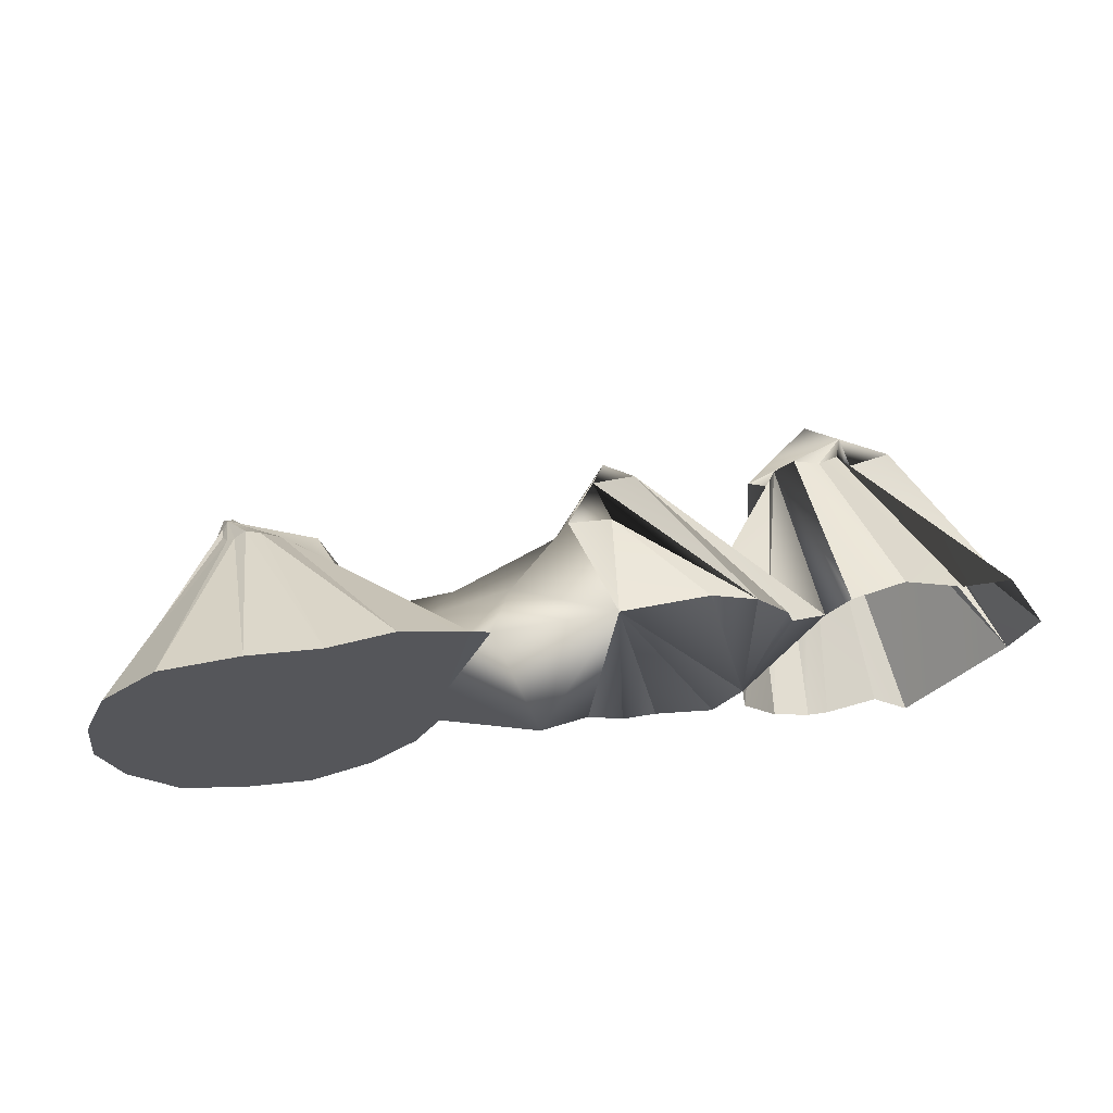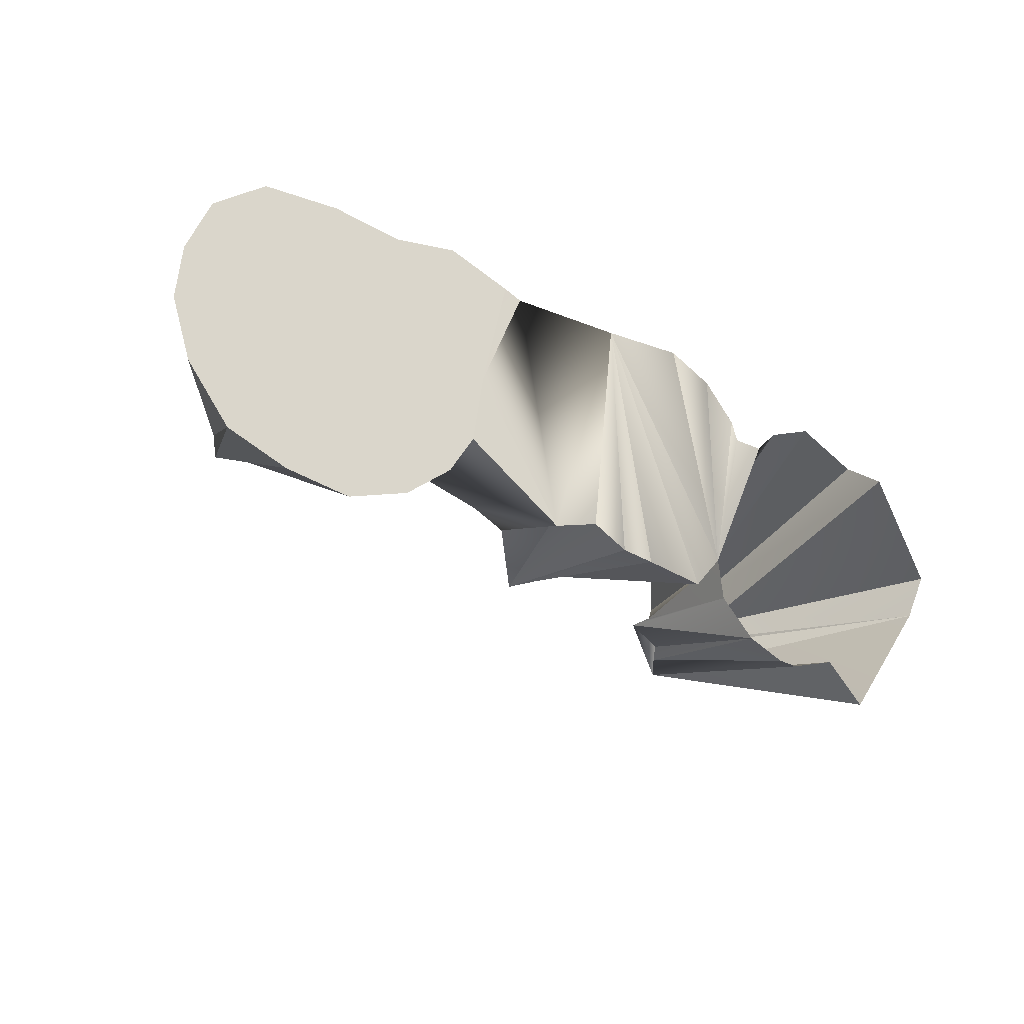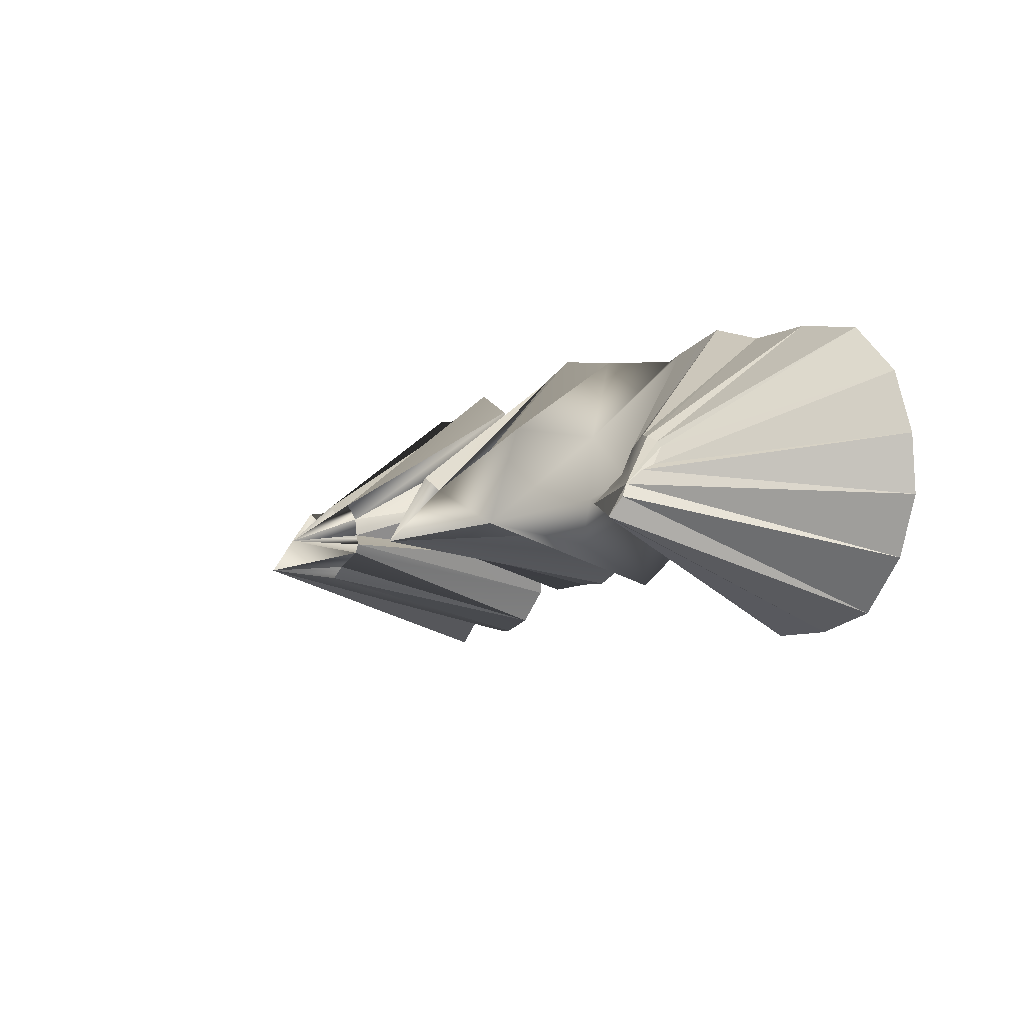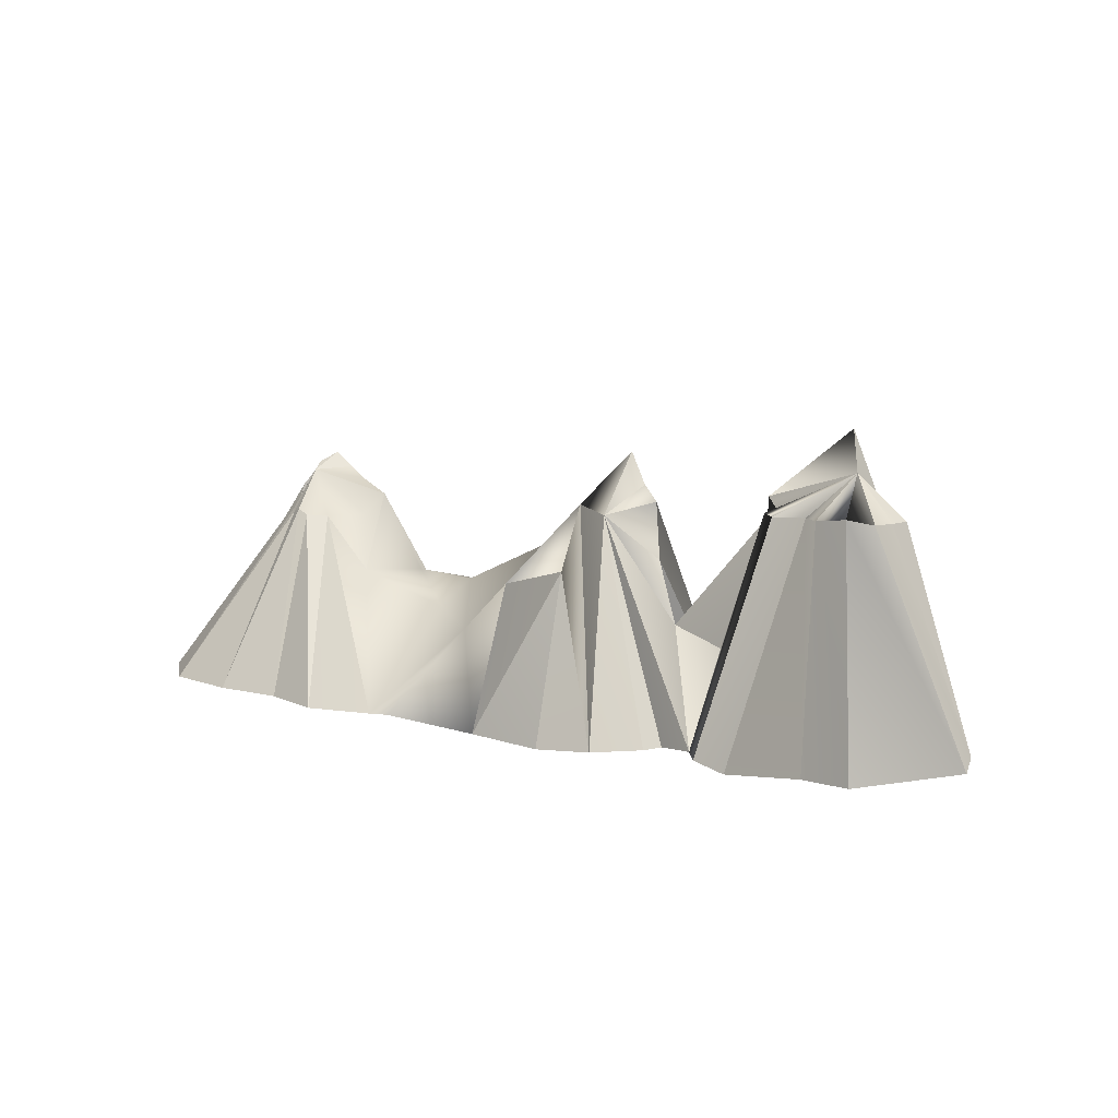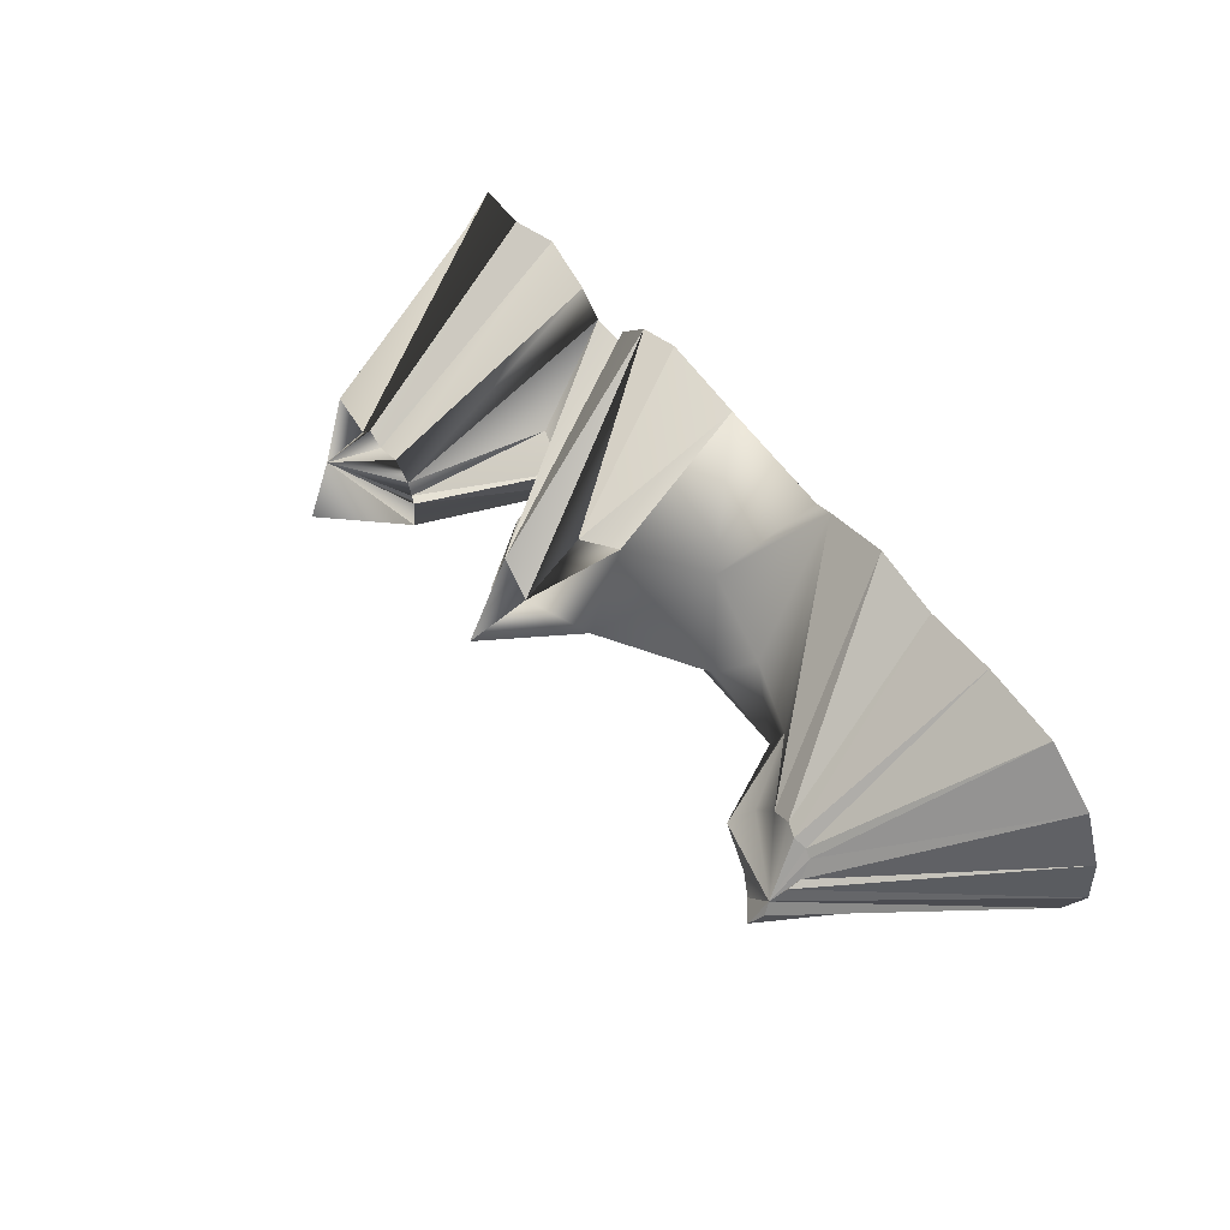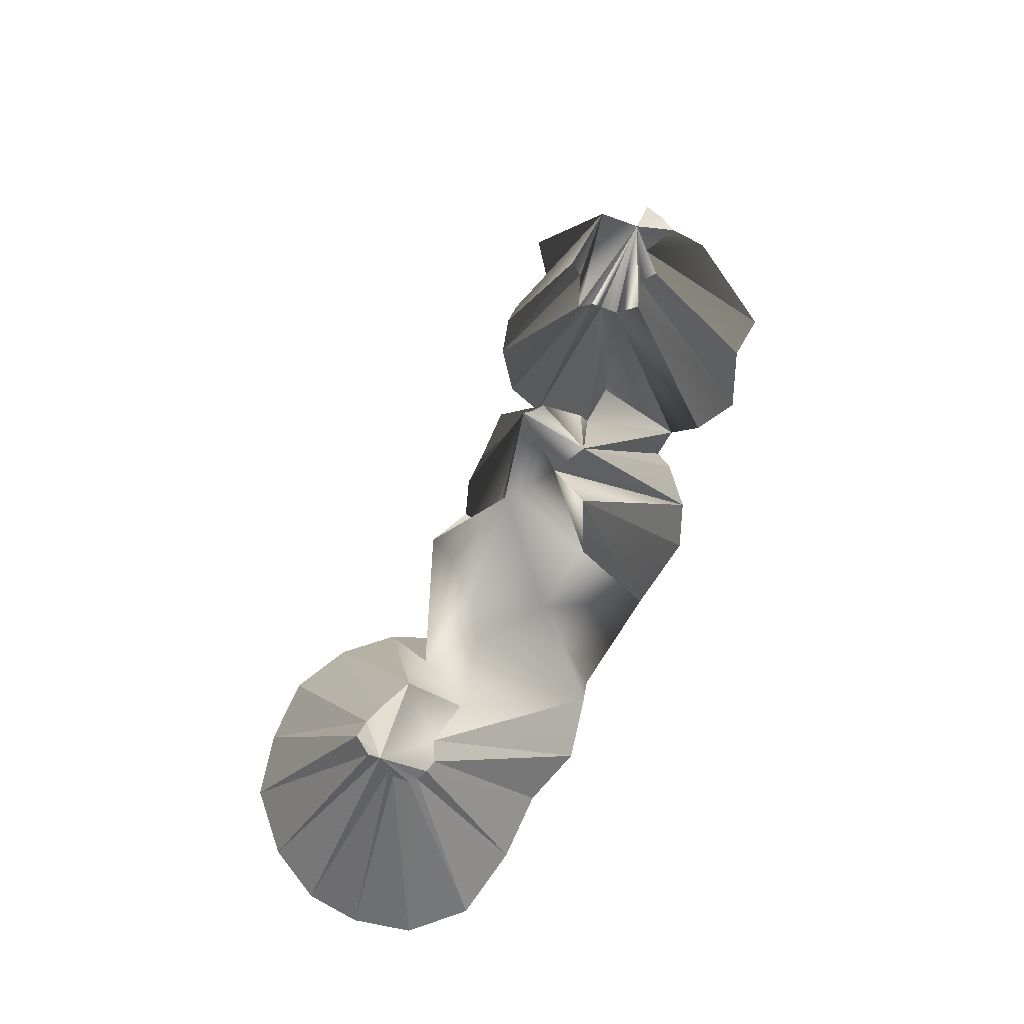
<metadata>
{"format":"obj","ext":"obj","renderer":"f3d","projection":"perspective","resolution":1024,"background":"white","views":[{"elev":62.6,"azim":-10.2,"up":"+Z"},{"elev":-25.3,"azim":-33.0,"up":"+Z"},{"elev":4.1,"azim":-121.7,"up":"+Z"},{"elev":9.6,"azim":41.4,"up":"+Y"},{"elev":60.4,"azim":-125.7,"up":"+Z"},{"elev":72.5,"azim":-56.1,"up":"+Y"}]}
</metadata>
<code>
o Cylinder_Cylinder.001
v 1.424 0.5149 -1.278
v 1.272 2.587 -0.0727
v 1.455 2.482 -0.06141
v 2.001 0.5149 -1.09
v 1.845 2.36 0.01384
v 2.442 0.5149 -0.7437
v 2.243 1.614 -0.1035
v 2.685 0.5149 -0.3561
v 3.61 0.5166 -1.005
v 2.788 0.5149 0.3113
v 3.207 0.5167 1.312
v 3.036 0.5149 1.387
v 1.541 2.158 0.519
v 2.437 0.5149 1.615
v 1.368 2.166 0.6407
v 1.826 0.5149 1.522
v 1.24 2.211 0.6372
v 1.168 0.5149 1.626
v 1.131 2.178 0.597
v 0.4456 0.5149 1.598
v 1.061 2.193 0.5482
v -0.05524 0.5149 1.216
v 1.009 2.306 0.4041
v -0.2834 0.5149 0.6833
v 1.018 2.423 0.3565
v -0.3366 0.5149 0.1564
v 1.057 2.564 0.2364
v -0.1586 0.5149 -0.4059
v 1.013 2.632 0.1343
v 0.2433 0.5149 -0.9368
v 1.089 2.726 -0.04423
v 0.8115 0.5149 -1.17
v 1.741 2.166 0.2006
v 2.046 1.663 0.4716
v 4.299 0.5182 1.302
v 3.486 1.263 0.5495
v 2.796 1.328 0.1629
v 3.002 1.615 -0.03215
v 3.317 1.504 -0.5046
v 4.037 2.138 -0.3171
v 4.719 0.534 -1.102
v 4.986 2.513 -0.4769
v 5.271 0.5204 -1.211
v 5.545 0.5287 -0.8872
v 5.264 2.035 -0.1817
v 6.171 0.5287 0.5267
v 4.847 2.438 0.1139
v 5.874 0.5204 0.5365
v 5.817 0.5204 0.7241
v 5.512 0.5204 1.096
v 4.464 2.492 0.003832
v 4.525 1.907 0.338
v 5.088 0.5204 1.322
v 4.095 1.782 0.6292
v 3.993 0.8669 -0.4677
v 4.062 0.5204 -0.8713
v 4.396 0.5204 -1.06
v 4.661 2.959 -0.5101
v 4.818 2.656 -0.5143
v 6.477 0.5369 -1.808
v 6.805 3.281 -0.9803
v 6.937 0.5369 -1.669
v 7.308 0.5369 -2.05
v 8.126 0.5369 -0.9035
v 7.044 2.932 -0.6869
v 7.477 2.537 -0.8078
v 7.457 2.537 -0.6127
v 8.357 0.5369 -0.4251
v 7.401 2.537 -0.4251
v 7.866 0.5369 0.6042
v 7.036 2.537 -0.5352
v 7.414 0.5369 0.6321
v 6.873 2.537 -0.3095
v 6.843 0.5369 0.928
v 6.712 2.537 -0.3951
v 6.384 0.5369 0.7497
v 6.448 2.537 -0.2622
v 6.264 2.537 -0.4068
v 5.446 1.451 -0.1886
v 5.921 1.288 -0.25
v 6.234 2.537 -0.581
v 6.204 2.537 -0.6786
v 5.599 0.5369 -1.277
v 5.928 0.5369 -1.629
v 6.061 2.636 -0.7558
v 6.366 2.654 -0.9361
v 6.401 2.734 -1.059
v 6.282 0.5369 -1.789
f 52 51 54
f 41 42 43
f 43 42 45 44
f 46 47 48
f 48 47 49
f 49 47 50
f 50 47 51
f 50 51 52
f 50 52 53
f 53 52 35
f 35 52 54
f 56 55 58 57
f 57 58 59 41
f 41 59 42
f 9 55 56
f 55 40 58
f 47 58 51
f 58 47 59
f 59 47 42
f 42 47 45
f 60 61 62
f 62 61 63
f 63 61 64
f 64 61 65
f 64 65 66
f 64 66 67
f 64 67 69 68
f 68 69 71 70
f 70 71 73 72
f 72 73 75 74
f 74 75 77 76
f 76 77 78 46
f 46 80 79
f 79 80 81
f 82 65 85
f 86 61 87
f 79 81 44
f 61 85 65
f 44 81 82
f 44 82 83
f 83 82 85 84
f 84 85 86
f 84 86 87
f 84 87 88
f 88 87 61 60
f 46 78 80
f 47 79 45
f 79 46 47
f 56 57 35
f 41 35 57
f 43 35 41
f 44 35 43
f 35 44 53
f 53 44 50
f 50 44 49
f 49 44 48
f 48 44 46
f 80 78 81
f 86 85 61
f 81 65 82
f 65 81 78
f 77 65 78
f 75 65 77
f 73 65 75
f 73 71 65
f 71 69 65
f 67 65 69
f 66 65 67
f 1 2 3
f 1 3 4
f 4 3 5
f 4 5 6
f 6 5 7
f 6 7 8
f 8 7 9
f 8 9 10
f 10 9 11
f 10 11 12
f 12 13 14
f 14 13 15
f 14 15 16
f 16 15 17
f 16 17 18
f 18 17 19
f 18 19 20
f 20 19 21
f 20 21 22
f 22 21 23
f 22 23 24
f 24 23 25
f 24 25 26
f 26 25 27
f 26 27 28
f 28 27 29
f 28 29 30
f 30 29 31
f 30 31 32
f 32 31 2
f 32 2 1
f 1 4 6 8 10 12 14 16 18 20 22 24 26 28 30 32
f 29 31 27
f 2 27 31
f 3 27 2
f 5 27 3
f 13 27 33
f 27 13 15
f 27 15 17
f 19 27 17
f 27 19 21
f 23 27 21
f 25 27 23
f 27 5 33
f 34 13 33
f 13 12 34
f 33 5 34
f 7 5 34
f 35 11 9
f 11 36 12
f 34 12 37
f 12 36 37
f 34 37 7
f 51 40 54
f 7 37 38
f 37 36 38
f 7 38 39
f 9 7 39
f 38 40 39
f 38 36 40
f 11 35 36
f 39 40 9
f 35 54 36
f 40 36 54
f 40 55 9
f 40 51 58
f 9 56 35

</code>
